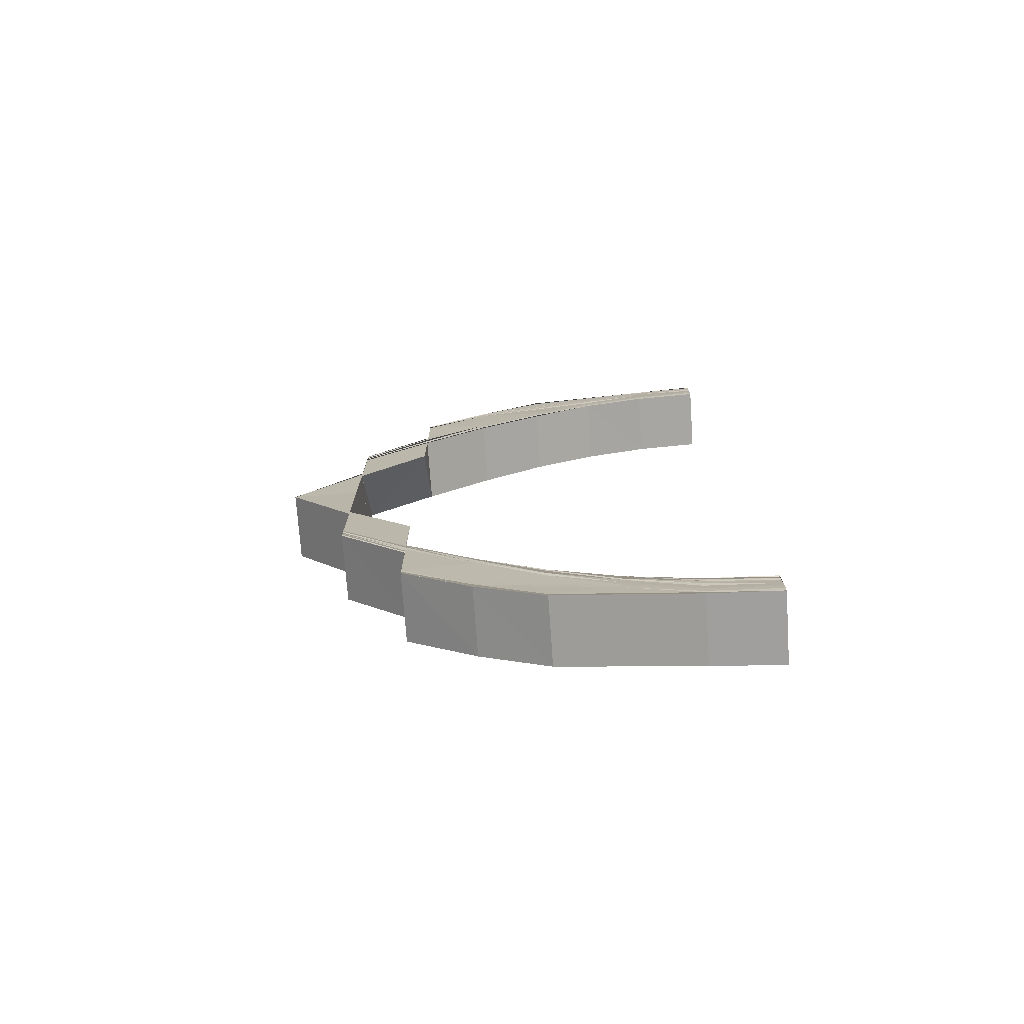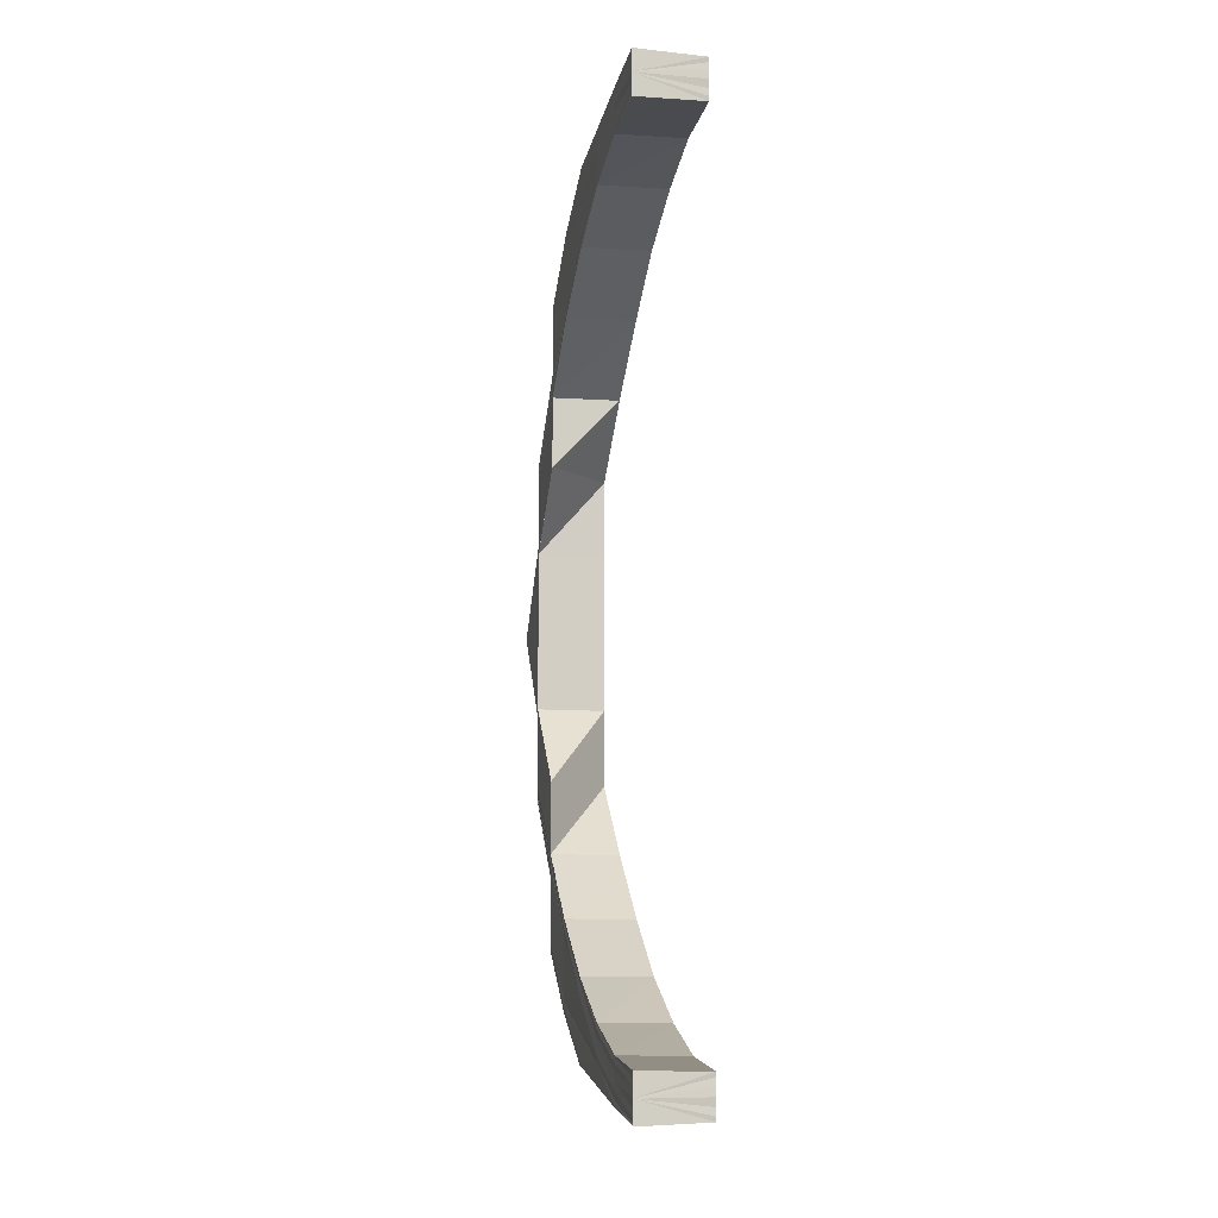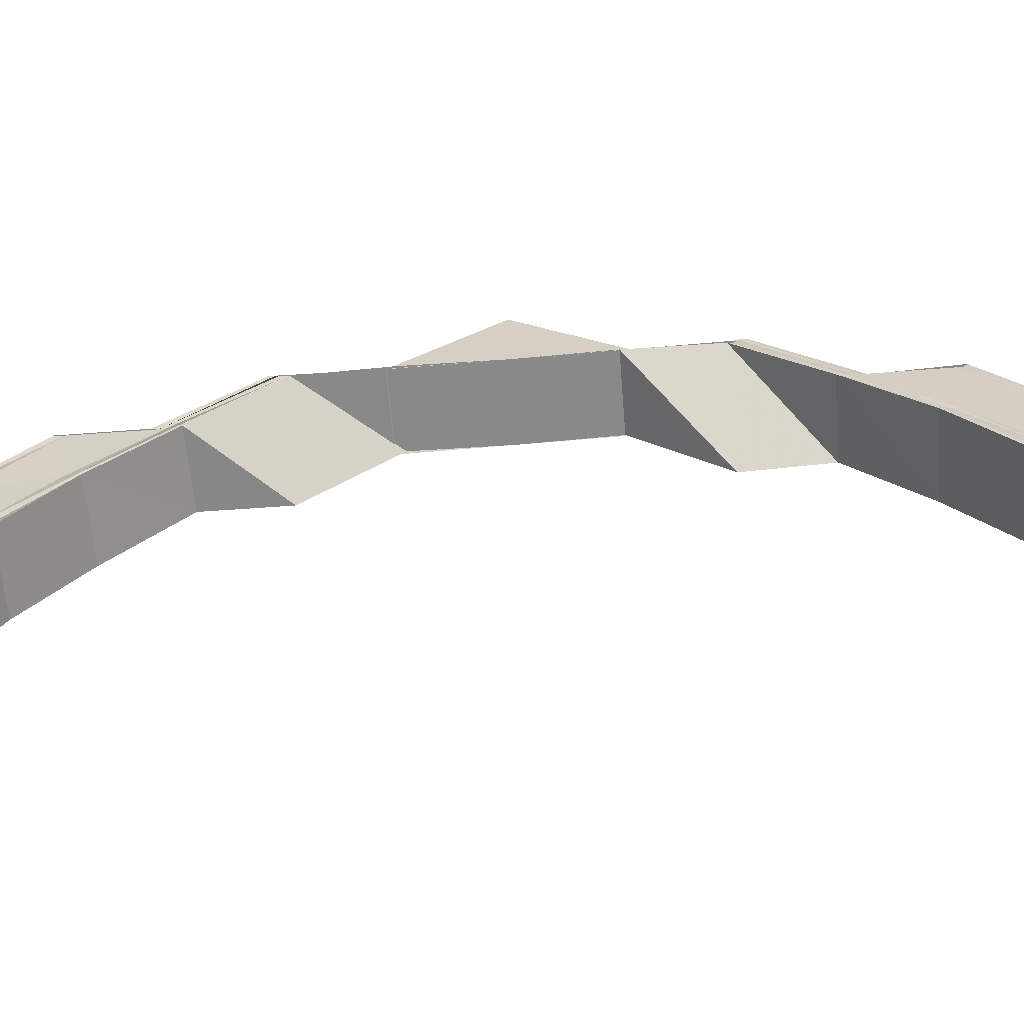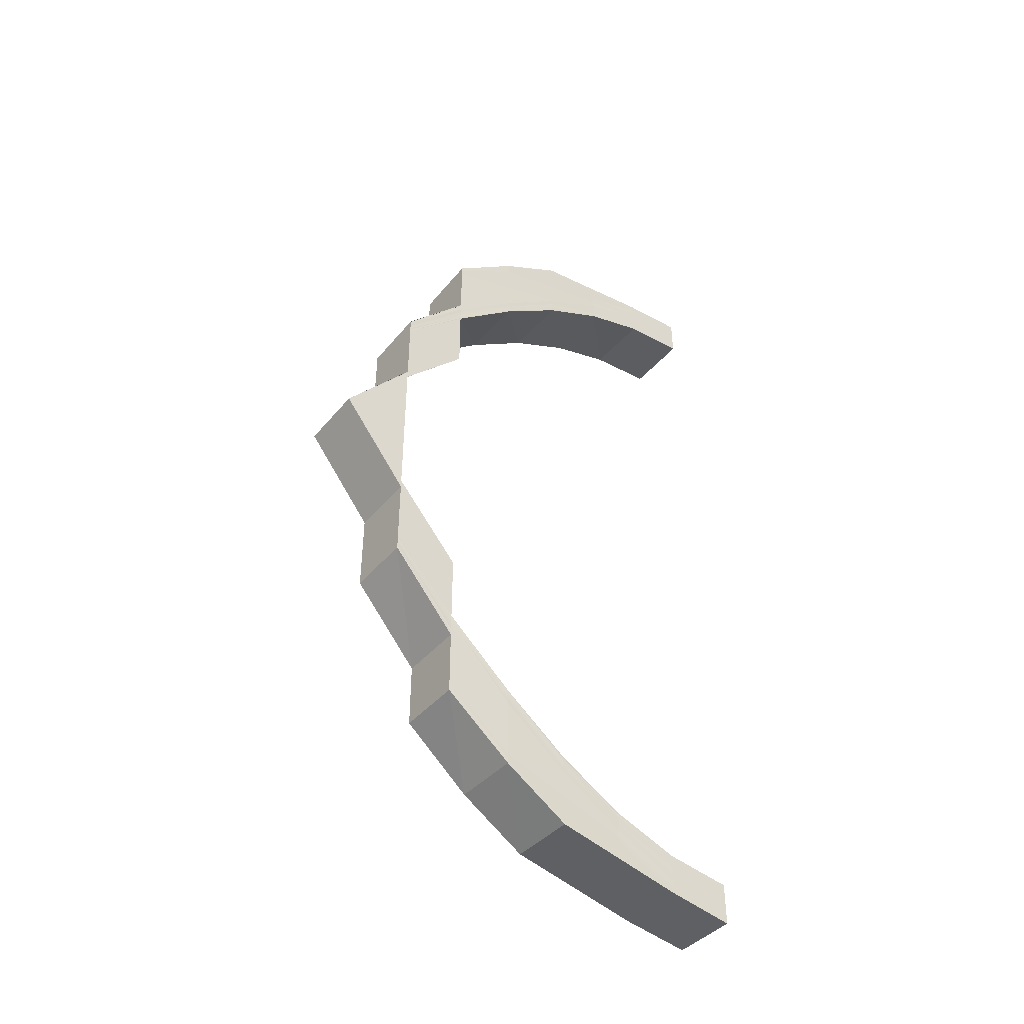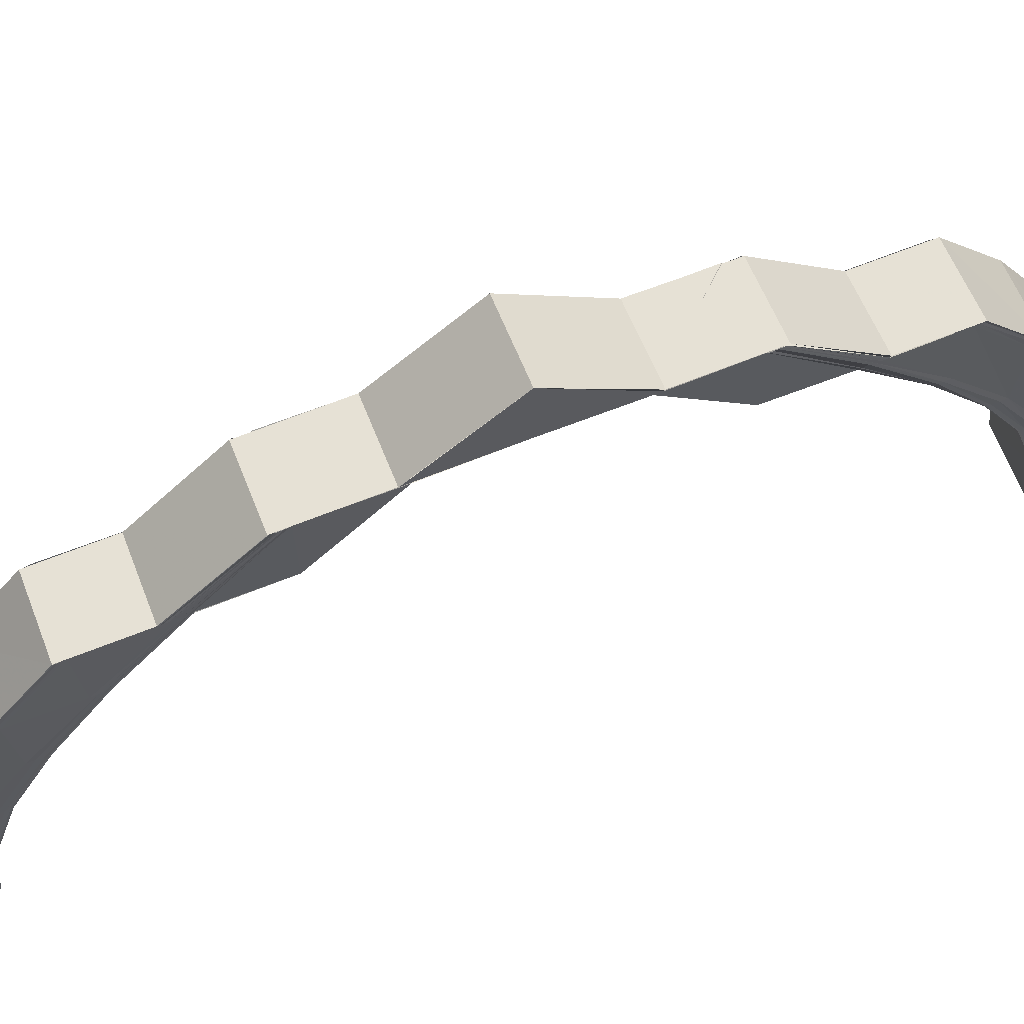
<metadata>
{"format":"obj","ext":"obj","renderer":"f3d","projection":"perspective","resolution":1024,"background":"white","views":[{"elev":-74.8,"azim":-85.9,"up":"+Z"},{"elev":-8.2,"azim":-12.8,"up":"+Z"},{"elev":-62.7,"azim":94.9,"up":"+Y"},{"elev":-43.4,"azim":-127.0,"up":"+Z"},{"elev":65.0,"azim":-112.1,"up":"+Y"}]}
</metadata>
<code>
o 1803
v 2228 1870 7.148
v 2228 1870 7.147
v 2228 1870 7.148
v 2228 1870 7.143
v 2228 1870 7.147
v 2228 1870 7.147
v 2228 1870 7.147
v 2229 1870 7.147
v 2229 1870 7.143
v 2229 1870 7.148
v 2228 1870 7.148
v 2229 1870 7.137
v 2228 1870 7.143
v 2229 1870 7.129
v 2228 1870 7.137
v 2228 1870 7.143
v 2228 1870 7.137
v 2228 1870 7.137
v 2228 1870 7.129
v 2228 1870 7.146
v 2228 1870 7.146
v 2228 1870 7.143
v 2228 1870 7.145
v 2228 1870 7.145
v 2228 1870 7.137
v 2228 1870 7.142
v 2228 1870 7.129
v 2228 1870 7.129
v 2228 1870 7.128
v 2228 1870 7.136
v 2228 1870 7.128
v 2228 1870 7.144
v 2228 1870 7.14
v 2228 1870 7.135
v 2228 1870 7.127
v 2228 1870 7.118
v 2228 1870 7.139
v 2228 1870 7.143
v 2228 1870 7.144
v 2228 1870 7.143
v 2228 1870 7.142
v 2228 1870 7.142
v 2228 1870 7.134
v 2228 1870 7.138
v 2228 1870 7.141
v 2228 1870 7.142
v 2228 1870 7.141
v 2228 1870 7.142
v 2228 1870 7.138
v 2228 1870 7.138
v 2228 1870 7.141
v 2229 1870 7.141
v 2229 1870 7.142
v 2228 1870 7.138
v 2229 1870 7.138
v 2228 1870 7.132
v 2229 1870 7.132
v 2228 1870 7.132
v 2228 1870 7.132
v 2228 1870 7.125
v 2229 1870 7.125
v 2228 1870 7.116
v 2229 1870 7.116
v 2228 1870 7.125
v 2228 1870 7.125
v 2228 1870 7.116
v 2228 1870 7.116
v 2228 1870 7.105
v 2228 1870 7.105
v 2228 1870 7.094
v 2228 1870 7.106
v 2228 1870 7.116
v 2228 1870 7.106
v 2228 1870 7.125
v 2228 1870 7.117
v 2228 1870 7.107
v 2228 1870 7.133
v 2228 1870 7.126
v 2228 1870 7.117
v 2228 1870 7.107
v 2228 1870 7.107
v 2228 1870 7.119
v 2228 1870 7.108
v 2228 1870 7.119
v 2228 1870 7.119
v 2228 1870 7.108
v 2228 1870 7.142
v 2228 1870 7.141
v 2229 1870 7.142
v 2228 1870 7.138
v 2229 1870 7.141
v 2228 1870 7.132
v 2229 1870 7.138
v 2228 1870 7.125
v 2229 1870 7.132
v 2228 1870 7.116
v 2229 1870 7.125
v 2228 1870 7.105
v 2229 1870 7.116
v 2228 1870 7.094
v 2229 1870 7.105
v 2228 1870 7.105
v 2229 1870 7.116
v 2229 1870 7.106
v 2229 1870 7.125
v 2228 1870 7.094
v 2229 1870 7.094
v 2228 1870 7.083
v 2229 1870 7.083
v 2228 1870 7.071
v 2229 1870 7.071
v 2228 1870 7.071
v 2228 1870 7.06
v 2229 1870 7.083
v 2229 1870 7.095
v 2229 1870 7.07
v 2229 1870 7.07
v 2229 1870 7.083
v 2228 1870 7.083
v 2228 1870 7.096
v 2229 1870 7.07
v 2228 1870 7.07
v 2229 1870 7.058
v 2228 1870 7.07
v 2228 1870 7.058
v 2229 1870 7.058
v 2229 1870 7.046
v 2229 1870 7.046
v 2228 1870 7.046
v 2229 1870 7.036
v 2228 1870 7.036
v 2229 1870 7.036
v 2229 1870 7.028
v 2229 1870 7.022
v 2228 1870 7.028
v 2229 1870 7.019
v 2228 1870 7.022
v 2228 1870 7.046
v 2228 1870 7.058
v 2228 1870 7.058
v 2228 1870 7.047
v 2228 1870 7.058
v 2228 1870 7.047
v 2228 1870 7.059
v 2228 1870 7.048
v 2228 1870 7.059
v 2228 1870 7.049
v 2228 1870 7.06
v 2228 1870 7.039
v 2228 1870 7.038
v 2228 1870 7.049
v 2228 1870 7.06
v 2228 1870 7.06
v 2228 1870 7.071
v 2228 1870 7.039
v 2228 1870 7.05
v 2228 1870 7.06
v 2229 1870 7.06
v 2228 1870 7.05
v 2229 1870 7.05
v 2229 1870 7.06
v 2228 1870 7.041
v 2229 1870 7.041
v 2228 1870 7.041
v 2228 1870 7.033
v 2229 1870 7.033
v 2228 1870 7.028
v 2229 1870 7.028
v 2228 1870 7.025
v 2229 1870 7.024
v 2228 1870 7.023
v 2229 1870 7.023
v 2228 1870 7.025
v 2229 1870 7.024
v 2228 1870 7.028
v 2229 1870 7.028
v 2228 1870 7.033
v 2229 1870 7.033
v 2228 1870 7.041
v 2229 1870 7.041
v 2228 1870 7.05
v 2229 1870 7.05
v 2229 1870 7.049
v 2229 1870 7.06
v 2229 1870 7.06
v 2229 1870 7.05
v 2229 1870 7.041
v 2229 1870 7.059
v 2229 1870 7.04
v 2229 1870 7.033
v 2229 1870 7.049
v 2229 1870 7.059
v 2229 1870 7.048
v 2229 1870 7.058
v 2229 1870 7.039
v 2229 1870 7.033
v 2229 1870 7.028
v 2229 1870 7.047
v 2229 1870 7.058
v 2229 1870 7.047
v 2229 1870 7.046
v 2229 1870 7.058
v 2229 1870 7.039
v 2229 1870 7.038
v 2229 1870 7.032
v 2229 1870 7.031
v 2229 1870 7.027
v 2229 1870 7.026
v 2229 1870 7.03
v 2229 1870 7.024
v 2229 1870 7.037
v 2229 1870 7.025
v 2229 1870 7.029
v 2229 1870 7.024
v 2229 1870 7.028
v 2229 1870 7.036
v 2229 1870 7.023
v 2229 1870 7.022
v 2229 1870 7.028
v 2228 1870 7.028
v 2228 1870 7.036
v 2229 1870 7.022
v 2228 1870 7.022
v 2229 1870 7.019
v 2228 1870 7.018
v 2229 1870 7.019
v 2229 1870 7.018
v 2229 1870 7.019
v 2229 1870 7.017
v 2228 1870 7.017
v 2229 1870 7.018
v 2229 1870 7.017
v 2228 1870 7.018
v 2229 1870 7.019
v 2228 1870 7.02
v 2228 1870 7.017
v 2229 1870 7.02
v 2229 1870 7.02
v 2229 1870 7.019
v 2229 1870 7.021
v 2229 1870 7.02
v 2229 1870 7.021
v 2229 1870 7.023
v 2229 1870 7.021
v 2229 1870 7.022
v 2229 1870 7.024
v 2229 1870 7.022
v 2229 1870 7.023
v 2228 1870 7.019
v 2228 1870 7.021
v 2228 1870 7.023
v 2228 1870 7.021
v 2228 1870 7.02
v 2228 1870 7.018
v 2228 1870 7.024
v 2228 1870 7.022
v 2228 1870 7.019
v 2228 1870 7.017
v 2228 1870 7.025
v 2228 1870 7.019
v 2228 1870 7.017
v 2228 1870 7.024
v 2228 1870 7.018
v 2228 1870 7.023
v 2228 1870 7.031
v 2228 1870 7.022
v 2228 1870 7.022
v 2228 1870 7.03
v 2228 1870 7.029
v 2228 1870 7.037
v 2228 1870 7.028
v 2228 1870 7.036
v 2228 1870 7.028
v 2228 1870 7.036
v 2228 1870 7.032
v 2228 1870 7.04
v 2228 1870 7.041
v 2228 1870 7.05
v 2228 1870 7.033
v 2228 1870 7.026
v 2228 1870 7.027
v 2228 1870 7.033
v 2228 1870 7.033
v 2228 1870 7.028
v 2228 1870 7.028
v 2228 1870 7.024
v 2228 1870 7.025
v 2228 1870 7.023
v 2228 1870 7.023
v 2229 1870 7.142
v 2229 1870 7.141
v 2229 1870 7.143
v 2229 1870 7.138
v 2229 1870 7.142
v 2229 1870 7.144
v 2229 1870 7.143
v 2229 1870 7.132
v 2229 1870 7.138
v 2229 1870 7.143
v 2229 1870 7.144
v 2229 1870 7.145
v 2229 1870 7.139
v 2229 1870 7.144
v 2229 1870 7.146
v 2229 1870 7.145
v 2229 1870 7.133
v 2229 1870 7.125
v 2229 1870 7.116
v 2229 1870 7.134
v 2229 1870 7.14
v 2229 1870 7.126
v 2229 1870 7.135
v 2229 1870 7.145
v 2229 1870 7.146
v 2229 1870 7.142
v 2229 1870 7.147
v 2229 1870 7.146
v 2229 1870 7.148
v 2229 1870 7.147
v 2229 1870 7.147
v 2229 1870 7.148
v 2229 1870 7.143
v 2229 1870 7.143
v 2229 1870 7.147
v 2228 1870 7.147
v 2228 1870 7.148
v 2229 1870 7.143
v 2228 1870 7.143
v 2229 1870 7.137
v 2228 1870 7.137
v 2229 1870 7.129
v 2228 1870 7.129
v 2229 1870 7.137
v 2229 1870 7.128
v 2229 1870 7.137
v 2229 1870 7.129
v 2229 1870 7.128
v 2229 1870 7.136
v 2229 1870 7.127
v 2229 1870 7.117
v 2229 1870 7.117
v 2229 1870 7.106
v 2229 1870 7.107
v 2229 1870 7.118
v 2229 1870 7.107
v 2229 1870 7.119
v 2229 1870 7.107
v 2229 1870 7.119
v 2229 1870 7.108
v 2229 1870 7.119
v 2228 1870 7.119
v 2229 1870 7.119
v 2229 1870 7.108
v 2229 1870 7.108
v 2228 1870 7.108
v 2228 1870 7.119
v 2229 1870 7.095
v 2228 1870 7.108
v 2228 1870 7.096
v 2229 1870 7.095
v 2229 1870 7.083
v 2229 1870 7.07
v 2228 1870 7.083
v 2228 1870 7.095
v 2228 1870 7.083
v 2228 1870 7.07
v 2228 1870 7.095
v 2228 1870 7.142
v 2229 1870 7.142
v 2229 1870 7.143
v 2229 1870 7.144
v 2229 1870 7.145
v 2229 1870 7.146
v 2229 1870 7.147
v 2229 1870 7.148
f 1 2 3
f 2 4 5
f 6 5 3
f 3 5 7
f 8 9 6
f 10 8 11
f 9 12 13
f 12 14 15
f 13 16 5
f 4 17 16
f 15 18 16
f 17 19 18
f 5 16 20
f 5 20 7
f 7 20 21
f 16 22 20
f 16 18 22
f 20 23 21
f 20 22 23
f 21 23 24
f 18 25 22
f 22 26 23
f 22 25 26
f 18 27 25
f 28 27 18
f 27 29 25
f 25 29 30
f 25 30 26
f 29 31 30
f 23 26 32
f 23 32 24
f 26 30 33
f 26 33 32
f 30 31 34
f 30 34 33
f 31 35 34
f 31 36 35
f 33 34 37
f 32 33 38
f 33 37 38
f 32 38 39
f 24 32 39
f 39 38 40
f 38 41 40
f 38 37 41
f 40 41 42
f 34 43 37
f 34 35 43
f 37 44 41
f 37 43 44
f 41 45 42
f 41 44 45
f 42 45 46
f 45 47 48
f 44 49 45
f 49 50 47
f 45 49 51
f 51 52 53
f 54 55 52
f 56 57 55
f 49 58 54
f 58 59 50
f 60 61 57
f 62 63 61
f 58 64 56
f 64 65 59
f 64 66 60
f 66 67 65
f 66 68 62
f 68 69 67
f 68 70 69
f 71 68 66
f 72 71 66
f 72 66 64
f 73 71 72
f 74 72 64
f 74 64 58
f 75 73 72
f 75 72 74
f 76 73 75
f 77 74 58
f 77 58 49
f 44 77 49
f 43 77 44
f 78 74 77
f 43 78 77
f 78 75 74
f 35 78 43
f 79 76 75
f 79 75 78
f 35 79 78
f 80 76 79
f 36 79 35
f 36 80 79
f 81 80 36
f 82 81 36
f 83 81 82
f 84 83 82
f 85 86 84
f 87 88 89
f 88 90 91
f 90 92 93
f 92 94 95
f 94 96 97
f 96 98 99
f 98 100 101
f 102 101 99
f 99 101 103
f 101 104 103
f 99 103 105
f 106 107 101
f 106 108 107
f 108 109 107
f 108 110 109
f 110 111 109
f 112 113 111
f 109 114 115
f 116 117 114
f 109 116 118
f 118 119 120
f 121 122 119
f 121 123 124
f 123 125 124
f 126 127 125
f 128 129 125
f 128 130 129
f 130 131 129
f 132 133 131
f 133 134 135
f 134 136 137
f 129 138 139
f 139 138 140
f 138 141 140
f 140 141 142
f 141 143 142
f 142 143 144
f 143 145 144
f 144 145 146
f 145 147 146
f 146 147 148
f 145 149 147
f 150 149 145
f 147 151 148
f 148 151 152
f 152 153 154
f 147 155 151
f 149 155 147
f 151 156 152
f 152 156 157
f 157 158 111
f 157 159 158
f 159 160 161
f 162 163 160
f 156 164 159
f 165 166 163
f 167 168 166
f 169 170 168
f 171 172 170
f 173 171 174
f 175 173 176
f 177 175 178
f 179 177 180
f 181 179 182
f 182 183 184
f 185 186 184
f 186 187 183
f 184 183 188
f 180 189 183
f 187 190 189
f 183 191 188
f 183 189 191
f 188 191 192
f 191 193 192
f 192 193 194
f 189 195 191
f 191 195 193
f 189 196 195
f 178 196 189
f 190 197 196
f 193 198 194
f 194 198 199
f 198 200 199
f 199 200 123
f 200 201 202
f 193 203 198
f 195 203 193
f 203 204 198
f 195 205 203
f 196 205 195
f 203 206 204
f 205 206 203
f 196 207 205
f 176 207 196
f 205 208 206
f 207 208 205
f 206 209 204
f 197 210 207
f 204 209 211
f 206 212 209
f 208 212 206
f 209 213 211
f 211 213 130
f 212 214 209
f 209 214 213
f 213 215 216
f 214 217 213
f 217 218 215
f 213 217 219
f 219 220 221
f 222 223 220
f 224 225 223
f 217 226 222
f 226 227 224
f 226 228 218
f 229 230 225
f 231 232 228
f 136 229 233
f 234 231 226
f 231 229 235
f 234 231 235
f 229 236 235
f 237 234 235
f 237 234 238
f 238 239 226
f 238 226 217
f 214 238 217
f 240 238 214
f 240 241 238
f 212 240 214
f 242 237 240
f 242 237 235
f 243 240 212
f 243 244 240
f 208 243 212
f 245 242 243
f 245 242 235
f 246 243 208
f 246 247 243
f 207 246 208
f 174 246 207
f 248 245 246
f 210 248 246
f 248 245 235
f 171 248 235
f 249 235 250
f 250 235 251
f 235 252 251
f 253 249 250
f 254 249 253
f 251 252 255
f 252 256 255
f 257 254 253
f 258 254 257
f 253 250 259
f 260 258 257
f 261 258 260
f 257 253 262
f 262 253 259
f 263 236 260
f 264 257 262
f 260 257 264
f 262 259 265
f 266 260 264
f 233 260 266
f 267 263 266
f 264 262 268
f 268 262 265
f 266 264 269
f 269 264 268
f 269 268 150
f 150 268 149
f 268 265 149
f 270 269 150
f 149 265 155
f 271 269 270
f 271 266 269
f 137 266 271
f 272 271 270
f 135 271 272
f 273 267 271
f 274 273 272
f 265 275 155
f 265 259 275
f 155 275 276
f 155 276 151
f 151 276 156
f 276 164 156
f 164 277 278
f 275 279 276
f 276 279 164
f 259 280 275
f 275 280 279
f 259 250 280
f 250 251 280
f 280 251 281
f 280 281 279
f 251 255 281
f 279 282 164
f 279 281 282
f 164 282 162
f 282 283 277
f 281 284 282
f 281 255 284
f 282 284 165
f 284 285 283
f 255 286 284
f 284 286 167
f 286 287 285
f 255 256 286
f 256 288 286
f 288 289 287
f 286 288 169
f 290 291 292
f 291 293 294
f 292 294 295
f 91 294 296
f 293 297 298
f 93 298 294
f 294 298 299
f 294 299 300
f 295 299 301
f 298 302 299
f 301 303 304
f 299 303 305
f 299 302 303
f 298 306 302
f 95 306 298
f 297 307 306
f 307 308 105
f 97 105 306
f 306 309 302
f 306 105 309
f 302 309 310
f 302 310 303
f 105 311 309
f 105 103 311
f 309 312 310
f 309 311 312
f 303 310 313
f 303 313 314
f 310 312 315
f 310 315 313
f 304 313 316
f 316 317 318
f 313 315 317
f 313 317 319
f 317 320 321
f 315 322 317
f 322 323 320
f 317 322 324
f 324 325 326
f 327 328 325
f 329 330 328
f 331 332 330
f 322 333 327
f 333 334 329
f 333 335 323
f 334 336 335
f 337 334 333
f 338 333 322
f 338 337 333
f 315 338 322
f 312 338 315
f 339 337 338
f 312 339 338
f 311 339 312
f 339 340 337
f 311 341 339
f 341 340 339
f 103 341 311
f 103 104 341
f 104 342 341
f 341 342 340
f 342 343 340
f 340 343 344
f 343 345 344
f 344 345 346
f 345 347 346
f 346 347 348
f 347 349 350
f 331 348 28
f 348 351 28
f 352 353 351
f 354 355 356
f 354 357 358
f 357 359 358
f 360 361 359
f 361 362 363
f 363 108 364
f 365 366 108
f 367 365 364
f 368 369 24
f 369 370 24
f 370 371 24
f 371 372 24
f 372 373 24
f 373 374 24
f 374 375 24
f 375 1 24

</code>
